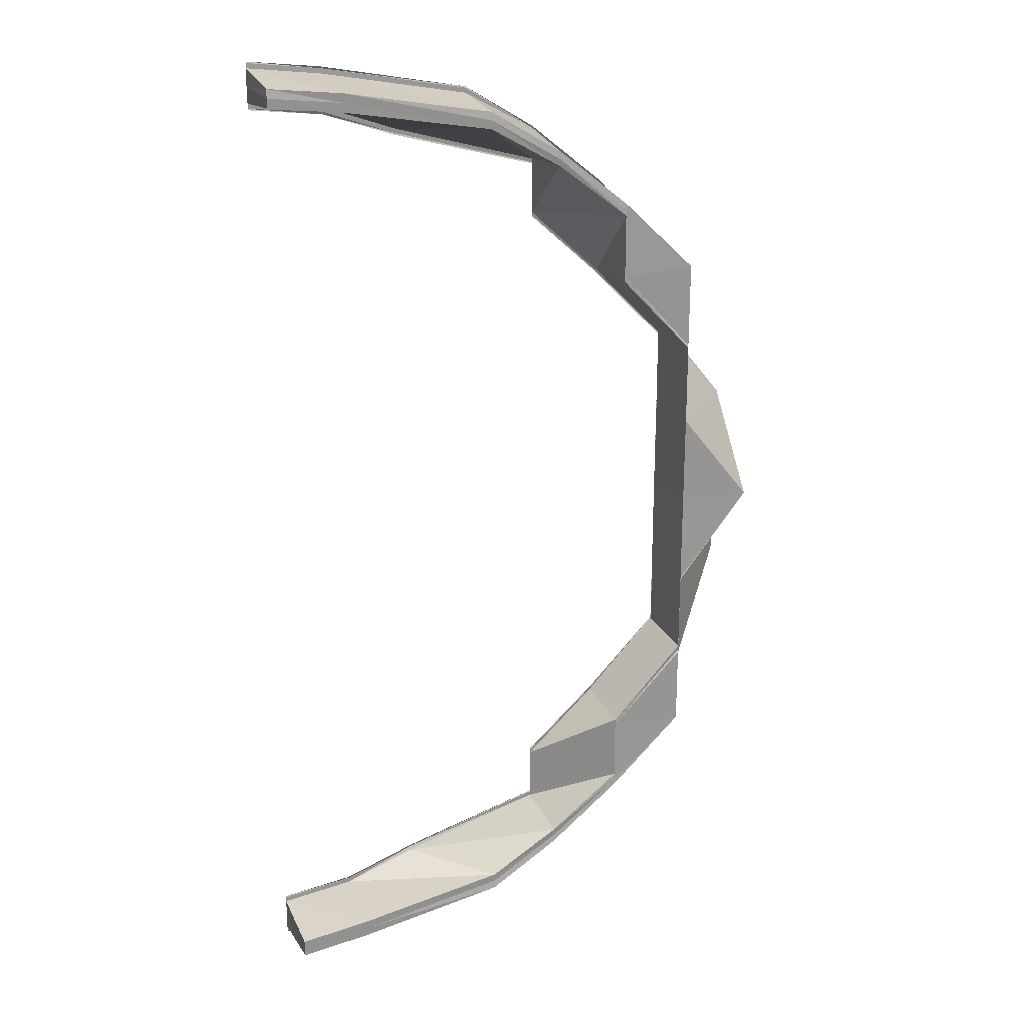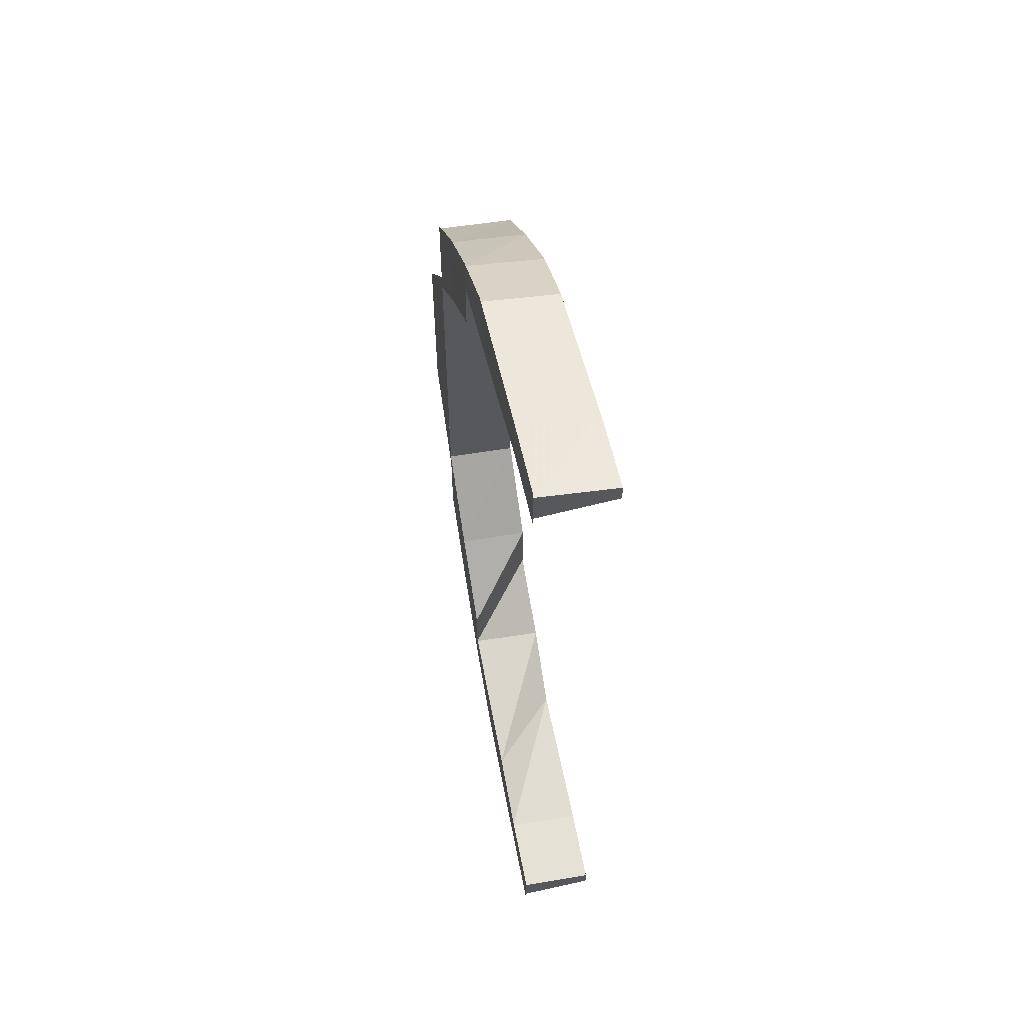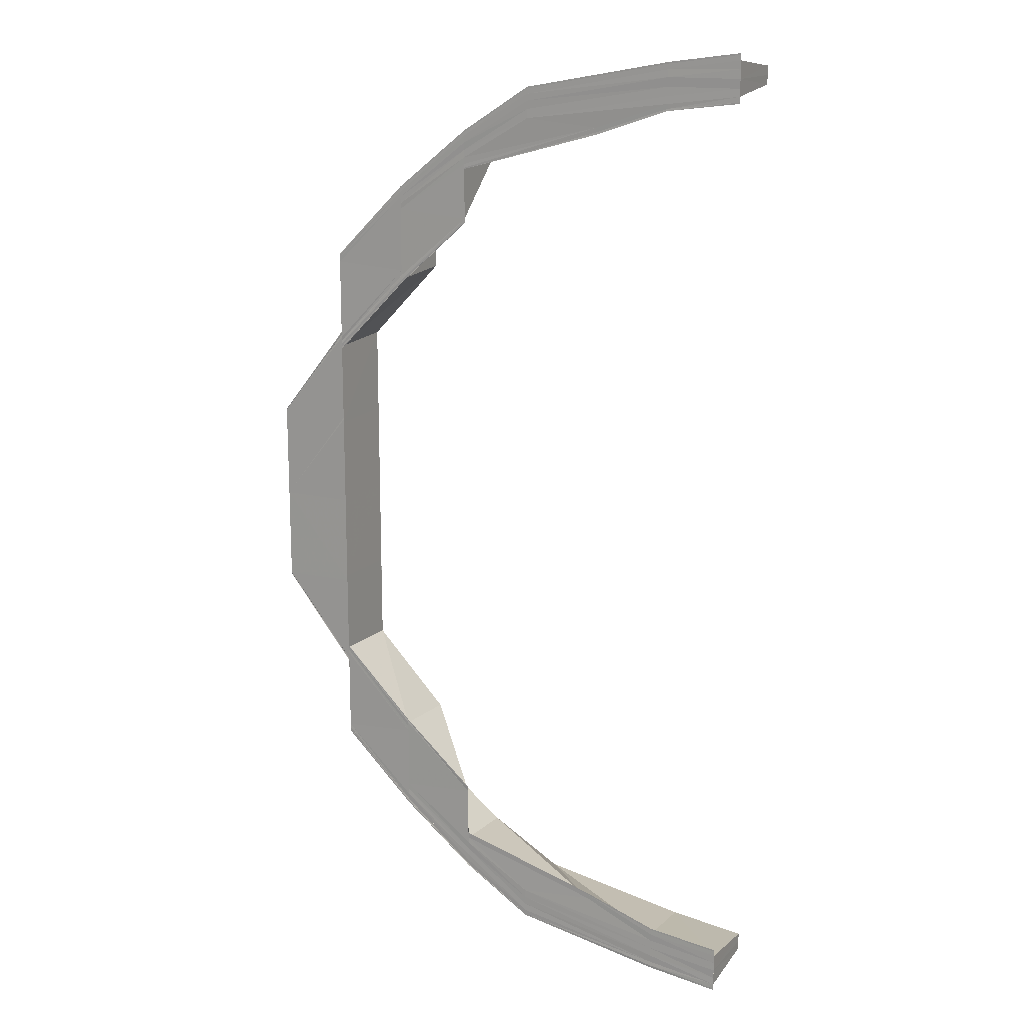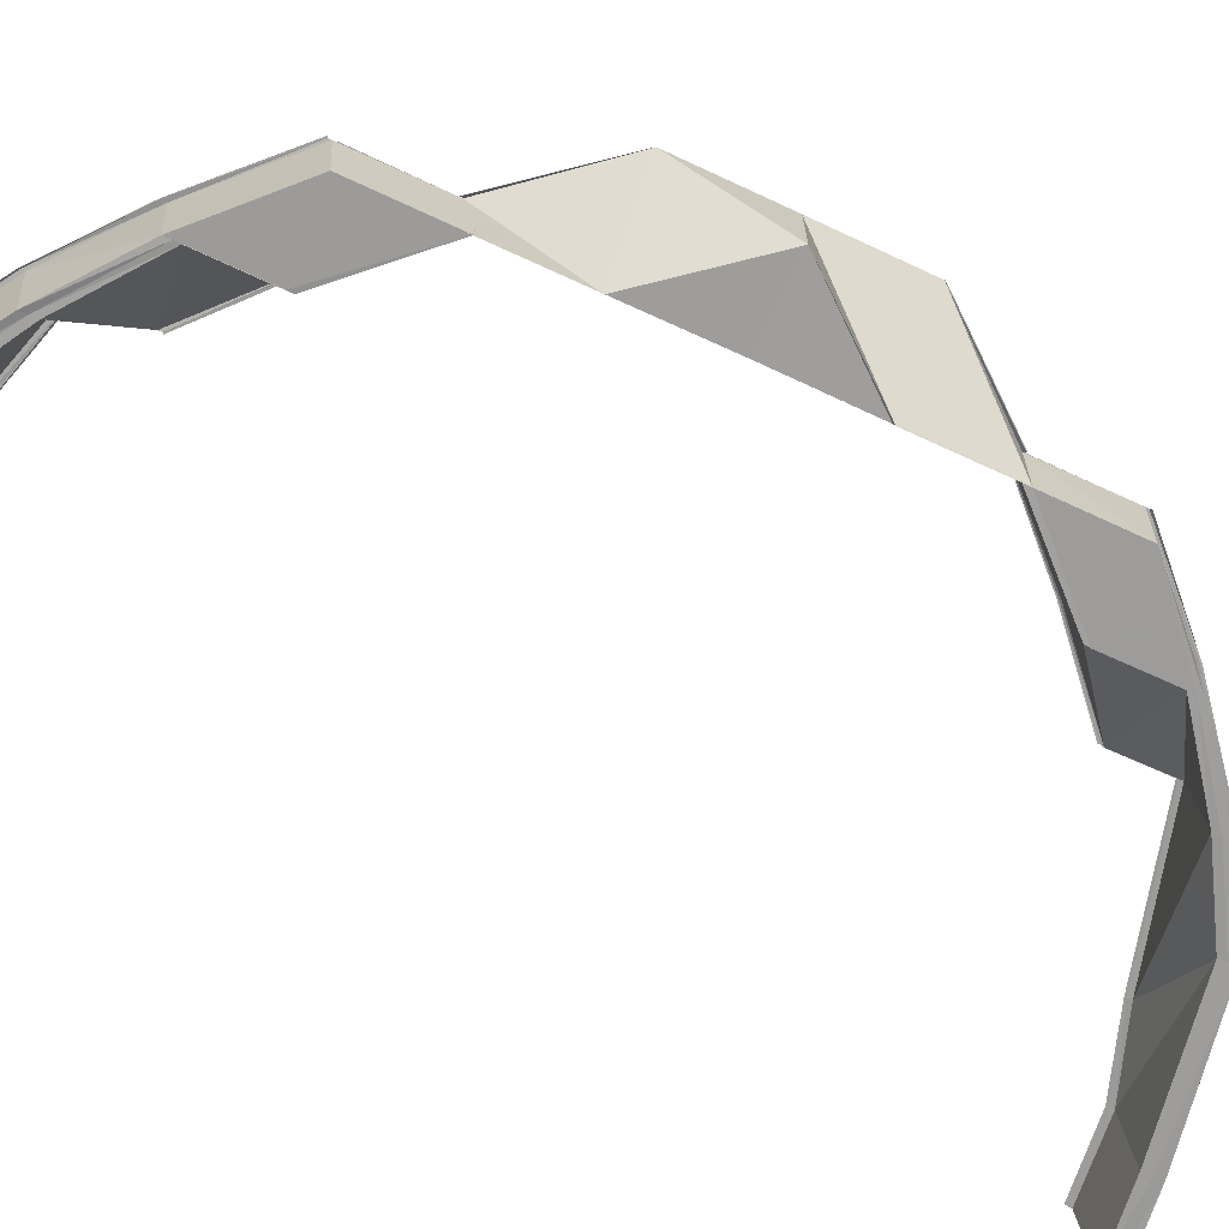
<metadata>
{"format":"obj","ext":"obj","renderer":"f3d","projection":"perspective","resolution":1024,"background":"white","views":[{"elev":21.6,"azim":-21.4,"up":"+Z"},{"elev":60.3,"azim":-101.7,"up":"+Z"},{"elev":15.6,"azim":-153.1,"up":"+Z"},{"elev":-70.0,"azim":65.1,"up":"+Y"}]}
</metadata>
<code>
o 26106
v 2228 1861 14.6
v 2228 1861 14.6
v 2228 1861 14.6
v 2228 1861 14.6
v 2228 1861 14.6
v 2228 1861 14.6
v 2228 1861 14.6
v 2228 1861 14.6
v 2228 1861 14.6
v 2228 1861 14.6
v 2228 1861 14.6
v 2228 1861 14.6
v 2228 1861 14.59
v 2228 1861 14.59
v 2228 1861 14.6
v 2228 1861 14.6
v 2228 1861 14.59
v 2228 1861 14.6
v 2228 1861 14.59
v 2228 1861 14.6
v 2228 1861 14.6
v 2228 1861 14.59
v 2228 1861 14.59
v 2228 1861 14.58
v 2228 1861 14.59
v 2228 1861 14.57
v 2228 1861 14.58
v 2228 1861 14.6
v 2228 1861 14.6
v 2228 1861 14.6
v 2228 1861 14.6
v 2228 1861 14.6
v 2228 1861 14.6
v 2228 1861 14.6
v 2228 1861 14.6
v 2228 1861 14.6
v 2228 1861 14.59
v 2228 1861 14.59
v 2228 1861 14.59
v 2228 1861 14.6
v 2228 1861 14.6
v 2228 1861 14.6
v 2228 1861 14.6
v 2228 1861 14.59
v 2228 1861 14.59
v 2228 1861 14.59
v 2228 1861 14.59
v 2228 1861 14.59
v 2228 1861 14.59
v 2228 1861 14.59
v 2228 1861 14.59
v 2228 1861 14.59
v 2228 1861 14.59
v 2228 1861 14.59
v 2228 1861 14.58
v 2228 1861 14.58
v 2228 1861 14.58
v 2228 1861 14.58
v 2228 1861 14.58
v 2228 1861 14.59
v 2228 1861 14.59
v 2228 1861 14.59
v 2228 1861 14.59
v 2228 1861 14.57
v 2228 1861 14.57
v 2228 1861 14.57
v 2228 1861 14.57
v 2228 1861 14.57
v 2228 1861 14.58
v 2228 1861 14.58
v 2228 1861 14.58
v 2228 1861 14.58
v 2228 1861 14.57
v 2228 1861 14.56
v 2228 1861 14.56
v 2228 1861 14.57
v 2228 1861 14.56
v 2228 1861 14.57
v 2228 1861 14.58
v 2228 1861 14.58
v 2228 1861 14.59
v 2228 1861 14.56
v 2228 1861 14.54
v 2228 1861 14.56
v 2228 1861 14.57
v 2228 1861 14.55
v 2228 1861 14.53
v 2228 1861 14.53
v 2228 1861 14.52
v 2228 1861 14.52
v 2228 1861 14.51
v 2228 1861 14.51
v 2228 1861 14.51
v 2228 1861 14.5
v 2228 1861 14.51
v 2228 1861 14.51
v 2228 1861 14.51
v 2228 1861 14.5
v 2228 1861 14.5
v 2228 1861 14.51
v 2228 1861 14.51
v 2228 1861 14.5
v 2228 1861 14.5
v 2228 1861 14.51
v 2228 1861 14.5
v 2228 1861 14.49
v 2228 1861 14.49
v 2228 1861 14.49
v 2228 1861 14.48
v 2228 1861 14.5
v 2228 1861 14.49
v 2228 1861 14.5
v 2228 1861 14.5
v 2228 1861 14.51
v 2228 1861 14.51
v 2228 1861 14.5
v 2228 1861 14.47
v 2228 1861 14.48
v 2228 1861 14.47
v 2228 1861 14.47
v 2228 1861 14.47
v 2228 1861 14.47
v 2228 1861 14.48
v 2228 1861 14.49
v 2228 1861 14.47
v 2228 1861 14.48
v 2228 1861 14.5
v 2228 1861 14.5
v 2228 1861 14.5
v 2228 1861 14.49
v 2228 1861 14.49
v 2228 1861 14.5
v 2228 1861 14.49
v 2228 1861 14.49
v 2228 1861 14.49
v 2228 1861 14.48
v 2228 1861 14.48
v 2228 1861 14.49
v 2228 1861 14.47
v 2228 1861 14.48
v 2228 1861 14.48
v 2228 1861 14.48
v 2228 1861 14.47
v 2228 1861 14.47
v 2228 1861 14.48
v 2228 1861 14.48
v 2228 1861 14.49
v 2228 1861 14.47
v 2228 1861 14.47
v 2228 1861 14.47
v 2228 1861 14.47
v 2228 1861 14.47
v 2228 1861 14.47
v 2228 1861 14.47
v 2228 1861 14.49
v 2228 1861 14.5
v 2228 1861 14.51
v 2228 1861 14.49
v 2228 1861 14.49
v 2228 1861 14.5
v 2228 1861 14.5
v 2228 1861 14.49
v 2228 1861 14.5
v 2228 1861 14.5
v 2228 1861 14.51
v 2228 1861 14.5
v 2228 1861 14.5
v 2228 1861 14.5
v 2228 1861 14.51
v 2228 1861 14.51
v 2228 1861 14.51
v 2228 1861 14.59
v 2228 1861 14.59
v 2228 1861 14.59
v 2228 1861 14.59
v 2228 1861 14.59
v 2228 1861 14.59
v 2228 1861 14.59
v 2228 1861 14.59
v 2228 1861 14.59
v 2228 1861 14.59
v 2228 1861 14.59
v 2228 1861 14.59
v 2228 1861 14.59
v 2228 1861 14.59
v 2228 1861 14.59
v 2228 1861 14.59
v 2228 1861 14.59
v 2228 1861 14.59
v 2228 1861 14.59
v 2228 1861 14.59
v 2228 1861 14.59
v 2228 1861 14.59
v 2228 1861 14.59
v 2228 1861 14.59
v 2228 1861 14.59
v 2228 1861 14.59
v 2228 1861 14.59
v 2228 1861 14.59
v 2228 1861 14.59
v 2228 1861 14.58
v 2228 1861 14.59
v 2228 1861 14.58
v 2228 1861 14.58
v 2228 1861 14.58
v 2228 1861 14.58
v 2228 1861 14.58
v 2228 1861 14.59
v 2228 1861 14.58
v 2228 1861 14.58
v 2228 1861 14.57
v 2228 1861 14.57
v 2228 1861 14.57
v 2228 1861 14.56
v 2228 1861 14.56
v 2228 1861 14.57
v 2228 1861 14.58
v 2228 1861 14.56
v 2228 1861 14.57
v 2228 1861 14.57
v 2228 1861 14.56
v 2228 1861 14.57
v 2228 1861 14.57
v 2228 1861 14.57
v 2228 1861 14.57
v 2228 1861 14.56
v 2228 1861 14.56
v 2228 1861 14.58
v 2228 1861 14.57
v 2228 1861 14.58
v 2228 1861 14.56
v 2228 1861 14.57
v 2228 1861 14.57
v 2228 1861 14.57
v 2228 1861 14.57
v 2228 1861 14.59
v 2228 1861 14.59
v 2228 1861 14.59
v 2228 1861 14.59
v 2228 1861 14.59
v 2228 1861 14.59
v 2228 1861 14.59
v 2228 1861 14.59
v 2228 1861 14.59
v 2228 1861 14.59
v 2228 1861 14.59
v 2228 1861 14.59
v 2228 1861 14.59
v 2228 1861 14.59
v 2228 1861 14.59
v 2228 1861 14.59
v 2228 1861 14.59
v 2228 1861 14.58
v 2228 1861 14.59
v 2228 1861 14.6
v 2228 1861 14.59
v 2228 1861 14.6
v 2228 1861 14.6
v 2228 1861 14.59
v 2228 1861 14.6
v 2228 1861 14.6
v 2228 1861 14.59
v 2228 1861 14.59
v 2228 1861 14.59
v 2228 1861 14.58
v 2228 1861 14.59
v 2228 1861 14.58
v 2228 1861 14.58
v 2228 1861 14.57
v 2228 1861 14.58
v 2228 1861 14.57
v 2228 1861 14.56
v 2228 1861 14.57
v 2228 1861 14.57
v 2228 1861 14.57
v 2228 1861 14.56
v 2228 1861 14.56
v 2228 1861 14.57
v 2228 1861 14.58
v 2228 1861 14.58
v 2228 1861 14.57
v 2228 1861 14.57
v 2228 1861 14.57
v 2228 1861 14.58
v 2228 1861 14.6
v 2228 1861 14.59
v 2228 1861 14.6
v 2228 1861 14.6
v 2228 1861 14.59
v 2228 1861 14.6
v 2228 1861 14.59
v 2228 1861 14.59
v 2228 1861 14.59
v 2228 1861 14.59
v 2228 1861 14.59
v 2228 1861 14.59
v 2228 1861 14.59
v 2228 1861 14.58
v 2228 1861 14.59
v 2228 1861 14.59
v 2228 1861 14.59
v 2228 1861 14.58
v 2228 1861 14.58
v 2228 1861 14.59
v 2228 1861 14.57
v 2228 1861 14.58
v 2228 1861 14.58
v 2228 1861 14.58
v 2228 1861 14.57
v 2228 1861 14.57
v 2228 1861 14.58
v 2228 1861 14.59
v 2228 1861 14.59
v 2228 1861 14.59
v 2228 1861 14.58
v 2228 1861 14.58
v 2228 1861 14.59
v 2228 1861 14.59
v 2228 1861 14.58
v 2228 1861 14.59
v 2228 1861 14.59
v 2228 1861 14.58
v 2228 1861 14.59
v 2228 1861 14.58
v 2228 1861 14.56
v 2228 1861 14.56
v 2228 1861 14.55
v 2228 1861 14.55
v 2228 1861 14.56
v 2228 1861 14.55
v 2228 1861 14.55
v 2228 1861 14.56
v 2228 1861 14.56
v 2228 1861 14.55
v 2228 1861 14.56
v 2228 1861 14.56
v 2228 1861 14.56
v 2228 1861 14.55
v 2228 1861 14.56
v 2228 1861 14.56
v 2228 1861 14.56
v 2228 1861 14.56
v 2228 1861 14.53
v 2228 1861 14.55
v 2228 1861 14.55
v 2228 1861 14.53
v 2228 1861 14.55
v 2228 1861 14.52
v 2228 1861 14.53
v 2228 1861 14.52
v 2228 1861 14.52
v 2228 1861 14.53
v 2228 1861 14.52
v 2228 1861 14.51
v 2228 1861 14.52
v 2228 1861 14.52
v 2228 1861 14.52
v 2228 1861 14.51
v 2228 1861 14.51
v 2228 1861 14.52
v 2228 1861 14.52
v 2228 1861 14.51
v 2228 1861 14.52
v 2228 1861 14.51
v 2228 1861 14.52
v 2228 1861 14.51
v 2228 1861 14.52
v 2228 1861 14.51
v 2228 1861 14.51
v 2228 1861 14.52
v 2228 1861 14.53
v 2228 1861 14.52
v 2228 1861 14.53
v 2228 1861 14.52
v 2228 1861 14.52
v 2228 1861 14.53
v 2228 1861 14.51
v 2228 1861 14.5
v 2228 1861 14.51
v 2228 1861 14.5
v 2228 1861 14.5
v 2228 1861 14.5
v 2228 1861 14.51
v 2228 1861 14.49
v 2228 1861 14.5
v 2228 1861 14.5
v 2228 1861 14.5
v 2228 1861 14.49
v 2228 1861 14.49
v 2228 1861 14.5
v 2228 1861 14.49
v 2228 1861 14.49
v 2228 1861 14.48
v 2228 1861 14.48
v 2228 1861 14.49
v 2228 1861 14.48
v 2228 1861 14.48
v 2228 1861 14.48
v 2228 1861 14.47
v 2228 1861 14.47
v 2228 1861 14.47
v 2228 1861 14.47
v 2228 1861 14.47
v 2228 1861 14.47
v 2228 1861 14.47
v 2228 1861 14.47
v 2228 1861 14.47
v 2228 1861 14.47
v 2228 1861 14.47
v 2228 1861 14.47
v 2228 1861 14.47
v 2228 1861 14.47
v 2228 1861 14.47
v 2228 1861 14.47
v 2228 1861 14.47
v 2228 1861 14.47
v 2228 1861 14.47
v 2228 1861 14.47
v 2228 1861 14.47
v 2228 1861 14.47
v 2228 1861 14.47
v 2228 1861 14.47
v 2228 1861 14.47
v 2228 1861 14.47
v 2228 1861 14.47
v 2228 1861 14.47
v 2228 1861 14.47
v 2228 1861 14.47
v 2228 1861 14.47
v 2228 1861 14.48
v 2228 1861 14.47
v 2228 1861 14.47
v 2228 1861 14.47
v 2228 1861 14.48
v 2228 1861 14.48
v 2228 1861 14.48
v 2228 1861 14.48
v 2228 1861 14.48
v 2228 1861 14.49
v 2228 1861 14.49
v 2228 1861 14.5
v 2228 1861 14.48
v 2228 1861 14.48
v 2228 1861 14.49
v 2228 1861 14.49
v 2228 1861 14.48
v 2228 1861 14.49
v 2228 1861 14.49
v 2228 1861 14.5
v 2228 1861 14.49
v 2228 1861 14.49
v 2228 1861 14.49
v 2228 1861 14.5
v 2228 1861 14.5
v 2228 1861 14.5
v 2228 1861 14.49
v 2228 1861 14.48
v 2228 1861 14.49
v 2228 1861 14.48
v 2228 1861 14.49
v 2228 1861 14.48
v 2228 1861 14.48
v 2228 1861 14.48
v 2228 1861 14.48
v 2228 1861 14.48
v 2228 1861 14.47
v 2228 1861 14.48
v 2228 1861 14.48
v 2228 1861 14.47
v 2228 1861 14.48
v 2228 1861 14.48
v 2228 1861 14.48
v 2228 1861 14.48
v 2228 1861 14.48
v 2228 1861 14.48
v 2228 1861 14.48
v 2228 1861 14.48
v 2228 1861 14.48
v 2228 1861 14.47
v 2228 1861 14.47
v 2228 1861 14.48
v 2228 1861 14.47
v 2228 1861 14.47
v 2228 1861 14.47
v 2228 1861 14.47
v 2228 1861 14.47
v 2228 1861 14.47
v 2228 1861 14.47
v 2228 1861 14.47
v 2228 1861 14.47
v 2228 1861 14.47
v 2228 1861 14.47
v 2228 1861 14.48
v 2228 1861 14.47
v 2228 1861 14.47
v 2228 1861 14.47
v 2228 1861 14.47
v 2228 1861 14.47
v 2228 1861 14.47
v 2228 1861 14.48
v 2228 1861 14.47
v 2228 1861 14.47
v 2228 1861 14.47
v 2228 1861 14.47
v 2228 1861 14.48
v 2228 1861 14.48
v 2228 1861 14.47
v 2228 1861 14.47
v 2228 1861 14.47
v 2228 1861 14.47
v 2228 1861 14.47
v 2228 1861 14.47
v 2228 1861 14.47
v 2228 1861 14.48
v 2228 1861 14.47
v 2228 1861 14.47
v 2228 1861 14.47
v 2228 1861 14.48
v 2228 1861 14.48
v 2228 1861 14.48
v 2228 1861 14.5
v 2228 1861 14.5
v 2228 1861 14.51
v 2228 1861 14.48
v 2228 1861 14.48
v 2228 1861 14.48
v 2228 1861 14.48
v 2228 1861 14.48
v 2228 1861 14.48
v 2228 1861 14.48
f 1 2 3
f 2 4 5
f 6 4 5
f 7 6 3
f 8 6 9
f 10 8 11
f 12 10 11
f 13 12 11
f 14 13 11
f 9 15 11
f 16 15 9
f 6 17 15
f 18 19 16
f 20 18 21
f 19 22 23
f 22 24 25
f 24 26 27
f 28 29 21
f 28 29 30
f 29 31 32
f 29 33 34
f 35 36 34
f 37 38 36
f 37 39 40
f 41 37 42
f 41 37 43
f 44 45 36
f 46 47 45
f 46 48 49
f 50 46 51
f 50 46 52
f 53 54 45
f 55 56 54
f 57 58 54
f 57 59 60
f 61 57 62
f 61 57 63
f 64 65 56
f 66 67 56
f 66 68 69
f 70 66 71
f 70 66 72
f 73 74 64
f 75 74 73
f 76 77 73
f 73 78 79
f 80 79 81
f 82 83 75
f 82 84 85
f 83 86 75
f 83 87 86
f 87 88 86
f 87 89 88
f 89 90 88
f 89 91 90
f 91 92 90
f 93 94 92
f 95 94 96
f 97 98 96
f 98 99 100
f 94 99 100
f 101 102 91
f 103 102 101
f 104 103 101
f 105 103 104
f 105 106 103
f 107 106 105
f 108 109 107
f 110 111 105
f 112 108 113
f 114 112 115
f 116 113 115
f 109 117 118
f 117 119 120
f 119 121 122
f 118 123 106
f 106 123 124
f 120 125 123
f 111 126 106
f 127 111 128
f 129 130 128
f 111 131 132
f 130 131 132
f 133 126 134
f 135 136 134
f 136 137 138
f 126 137 138
f 126 139 123
f 140 139 141
f 142 143 141
f 143 144 145
f 139 144 145
f 123 146 124
f 124 146 147
f 123 125 146
f 139 148 125
f 149 148 150
f 151 152 150
f 152 153 154
f 148 153 154
f 147 155 156
f 102 156 157
f 158 159 156
f 160 161 157
f 158 162 163
f 160 164 165
f 166 158 167
f 166 158 168
f 169 160 170
f 169 160 171
f 15 172 11
f 11 172 173
f 15 174 172
f 23 174 15
f 172 175 173
f 173 175 176
f 174 177 172
f 172 177 175
f 174 178 177
f 25 178 174
f 177 179 175
f 175 179 180
f 180 181 182
f 175 183 184
f 179 185 183
f 186 187 184
f 186 188 189
f 190 191 183
f 192 186 193
f 192 186 194
f 190 195 196
f 197 190 198
f 197 190 199
f 177 200 179
f 178 200 177
f 200 201 179
f 179 201 202
f 178 203 200
f 27 203 178
f 200 204 201
f 203 204 200
f 204 205 201
f 201 205 206
f 206 207 208
f 201 209 185
f 205 210 209
f 203 211 204
f 211 212 204
f 213 211 203
f 211 214 212
f 214 215 212
f 212 215 216
f 205 216 217
f 215 218 216
f 216 218 219
f 216 220 210
f 218 221 220
f 222 223 210
f 222 224 225
f 226 227 220
f 228 222 229
f 228 222 230
f 226 231 232
f 233 226 234
f 233 226 235
f 236 237 238
f 236 237 239
f 240 241 238
f 241 242 243
f 237 242 243
f 237 244 245
f 246 244 247
f 248 249 247
f 249 250 251
f 244 250 251
f 202 252 245
f 244 253 252
f 245 252 254
f 245 254 255
f 252 256 254
f 254 256 35
f 254 257 258
f 256 259 257
f 260 254 261
f 262 263 260
f 264 265 256
f 266 81 259
f 256 266 44
f 267 266 256
f 266 80 53
f 268 80 266
f 267 268 266
f 217 268 267
f 219 269 268
f 253 270 267
f 270 271 268
f 271 272 269
f 273 272 274
f 275 276 274
f 272 277 278
f 276 277 278
f 279 271 280
f 281 282 280
f 271 283 284
f 282 283 284
f 285 286 287
f 288 17 287
f 286 289 290
f 17 289 290
f 17 291 174
f 292 291 293
f 294 295 293
f 295 296 297
f 291 296 297
f 291 298 178
f 299 298 300
f 301 302 300
f 302 303 304
f 298 303 304
f 298 305 203
f 306 305 307
f 308 309 307
f 305 310 311
f 309 310 311
f 312 253 313
f 314 315 313
f 253 316 317
f 315 316 317
f 318 319 320
f 318 319 321
f 319 322 323
f 319 324 185
f 64 325 213
f 325 326 213
f 325 327 326
f 327 328 329
f 330 331 329
f 332 330 333
f 332 334 335
f 336 334 337
f 338 334 339
f 340 338 341
f 342 338 214
f 338 343 344
f 345 344 214
f 344 346 347
f 346 87 347
f 346 348 87
f 349 350 346
f 351 348 352
f 353 354 348
f 355 354 356
f 357 358 356
f 354 359 360
f 358 359 360
f 361 362 351
f 361 362 363
f 362 364 365
f 362 366 367
f 368 369 367
f 370 367 371
f 370 368 372
f 373 371 328
f 327 373 345
f 88 373 327
f 88 374 373
f 374 375 376
f 377 378 368
f 379 380 377
f 381 378 377
f 378 382 383
f 94 384 381
f 385 384 386
f 387 388 386
f 384 389 390
f 388 389 390
f 391 392 381
f 391 393 392
f 393 394 395
f 147 396 391
f 146 396 147
f 396 397 393
f 146 398 396
f 398 397 396
f 125 398 146
f 125 399 398
f 122 399 125
f 398 400 397
f 399 400 398
f 399 401 400
f 402 401 399
f 401 403 400
f 148 404 399
f 405 404 406
f 407 408 406
f 408 409 410
f 404 409 410
f 121 404 403
f 411 121 403
f 121 412 413
f 414 412 413
f 414 415 416
f 417 414 418
f 417 414 419
f 420 413 421
f 422 423 421
f 422 424 425
f 426 422 427
f 426 422 428
f 429 421 430
f 431 432 430
f 431 433 434
f 435 431 436
f 435 431 437
f 438 430 439
f 440 439 441
f 442 443 439
f 444 445 441
f 442 446 447
f 444 448 449
f 450 442 451
f 450 442 452
f 453 444 454
f 453 444 455
f 456 457 440
f 458 459 456
f 378 456 116
f 456 460 382
f 457 461 460
f 462 457 456
f 462 463 457
f 464 463 462
f 463 465 457
f 457 465 438
f 465 466 461
f 467 468 462
f 468 469 463
f 470 468 471
f 472 473 471
f 468 474 475
f 473 474 475
f 476 469 477
f 478 479 477
f 479 480 481
f 469 480 481
f 469 482 483
f 484 482 485
f 486 487 485
f 487 488 489
f 482 488 489
f 482 490 491
f 492 491 493
f 482 494 403
f 494 411 403
f 411 495 496
f 494 411 497
f 497 496 466
f 498 494 497
f 497 499 420
f 500 498 465
f 483 497 465
f 465 497 429
f 400 403 501
f 403 502 501
f 501 502 492
f 400 501 397
f 397 501 464
f 502 503 504
f 501 504 505
f 397 505 506
f 507 508 504
f 509 510 505
f 507 511 512
f 509 513 514
f 515 507 516
f 515 507 517
f 518 509 519
f 518 509 520
f 521 522 523
f 524 525 526
f 524 525 527
f 525 528 529
f 525 530 506

</code>
